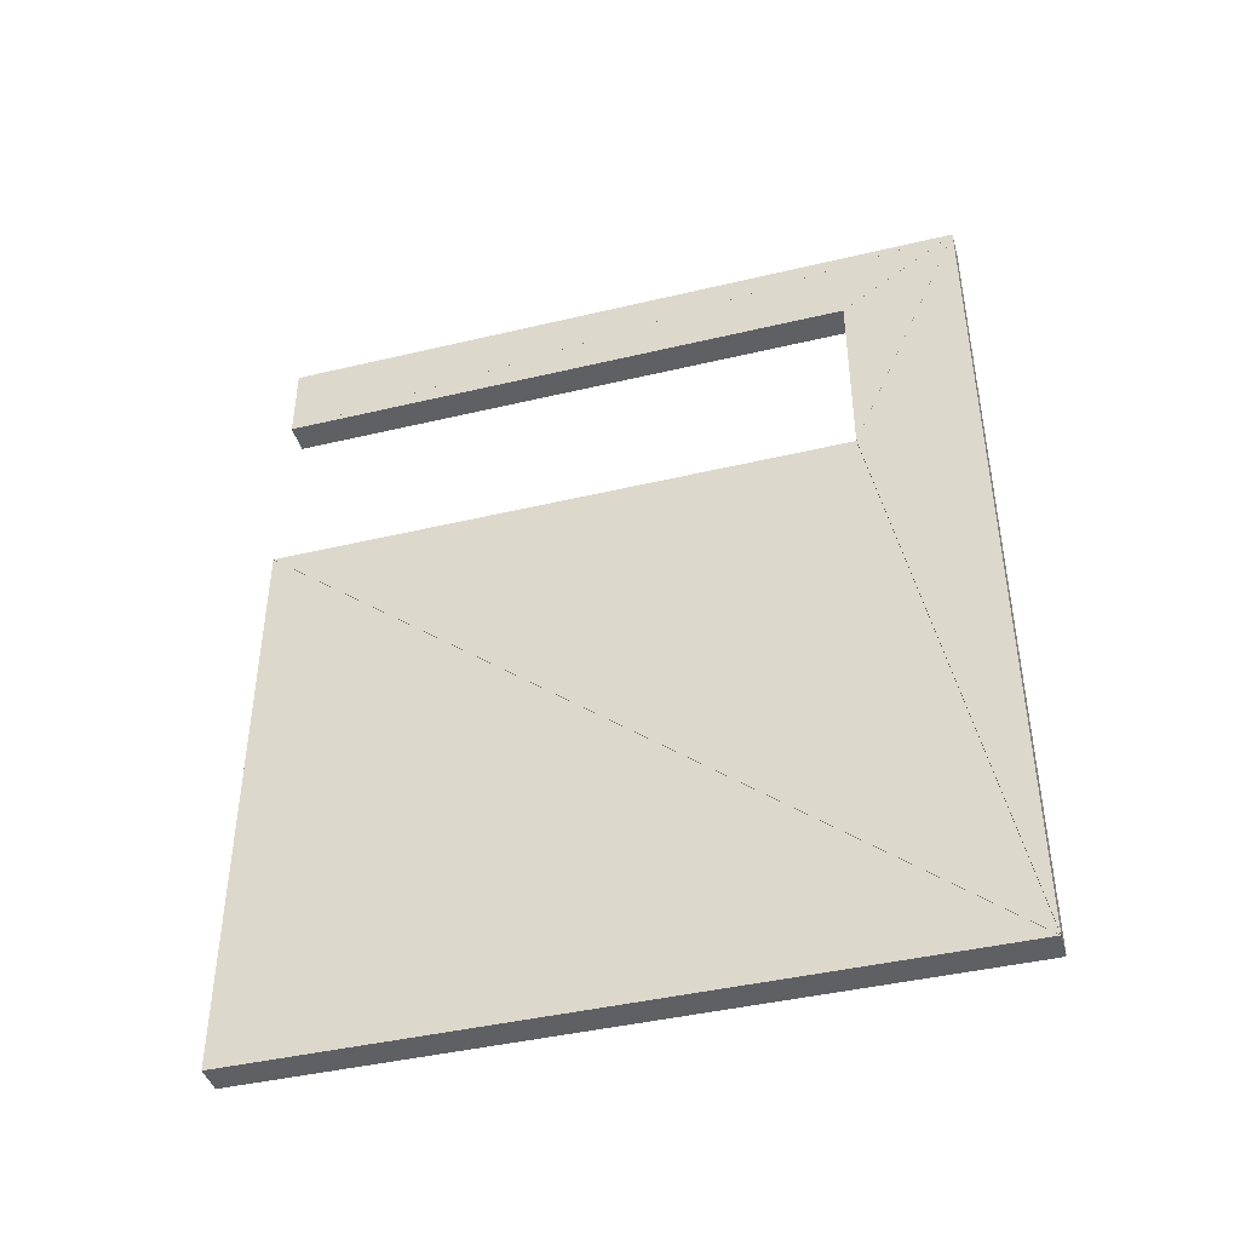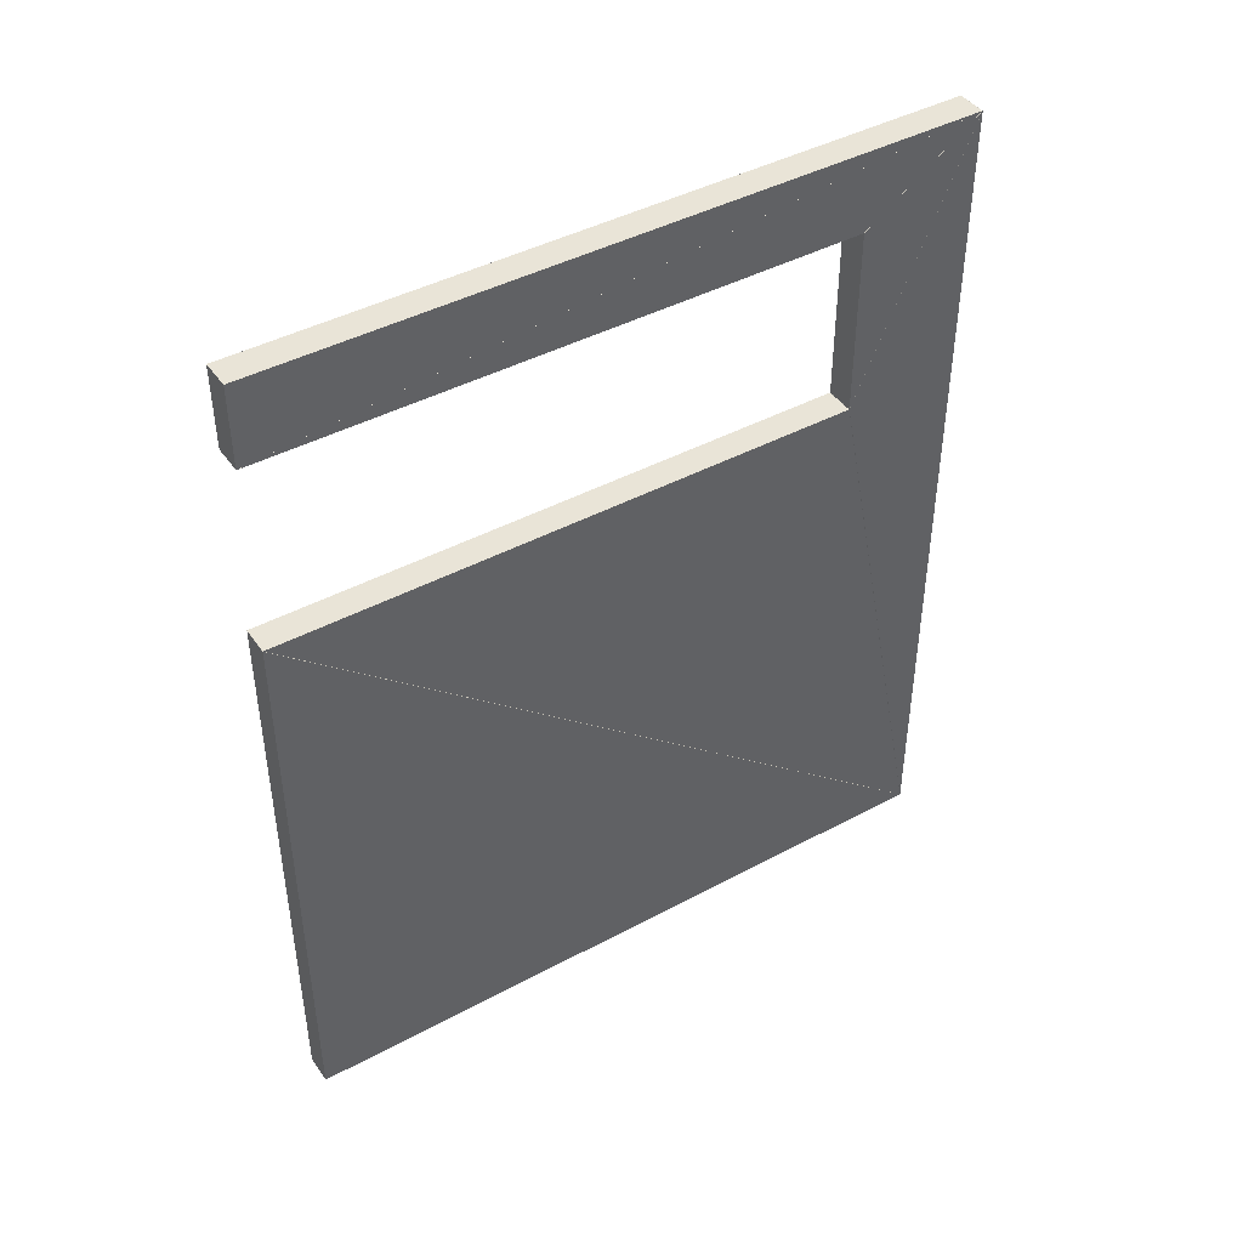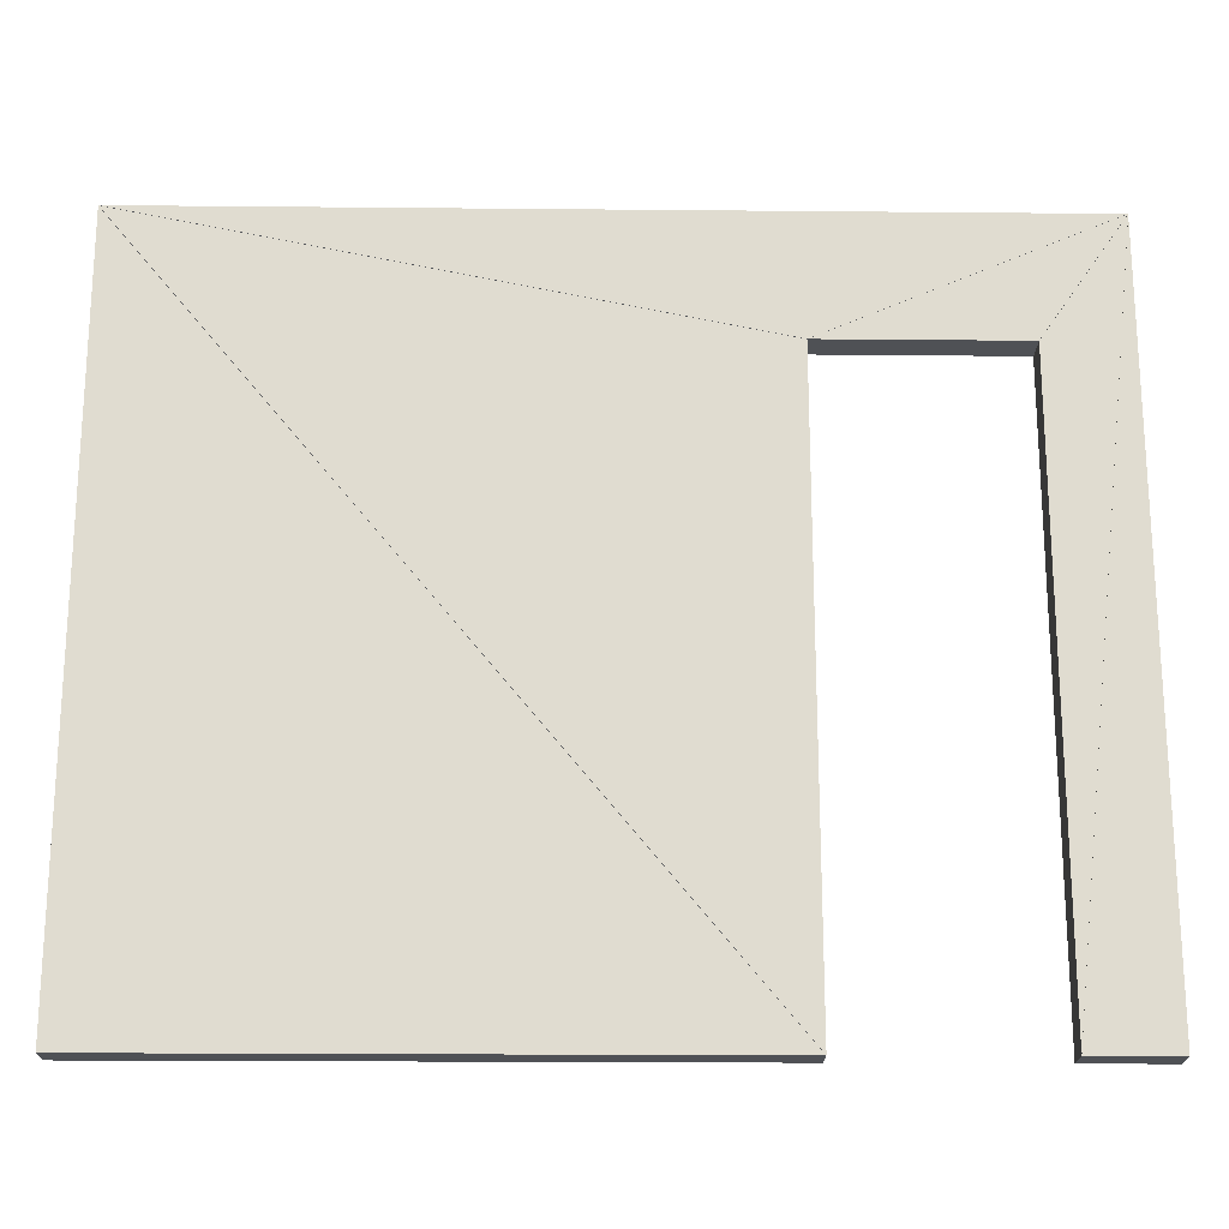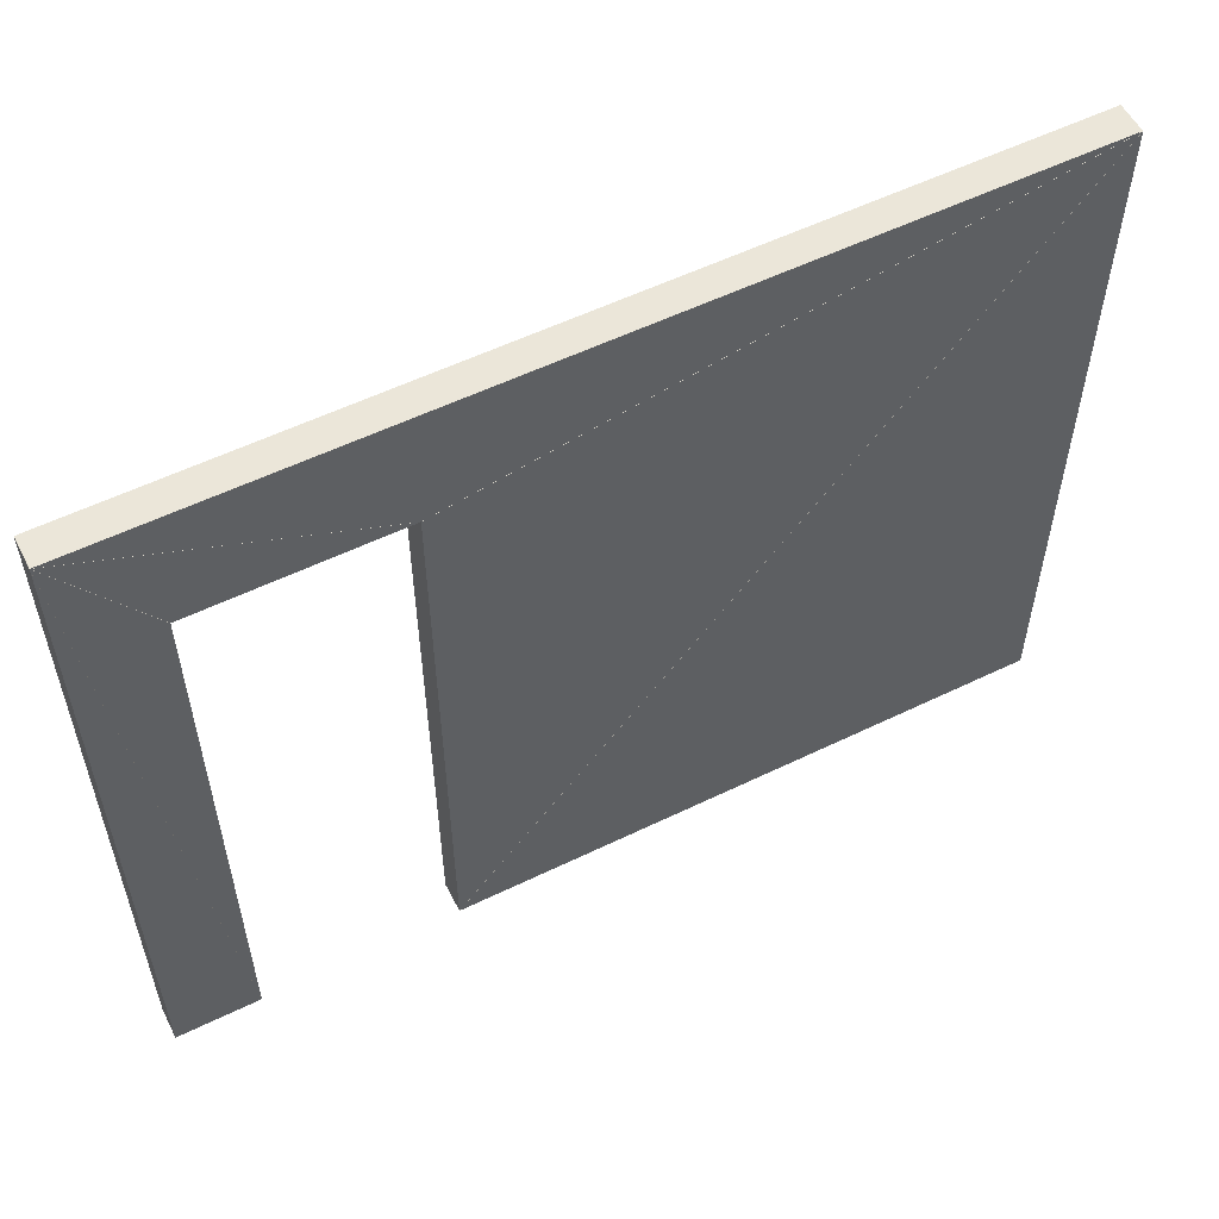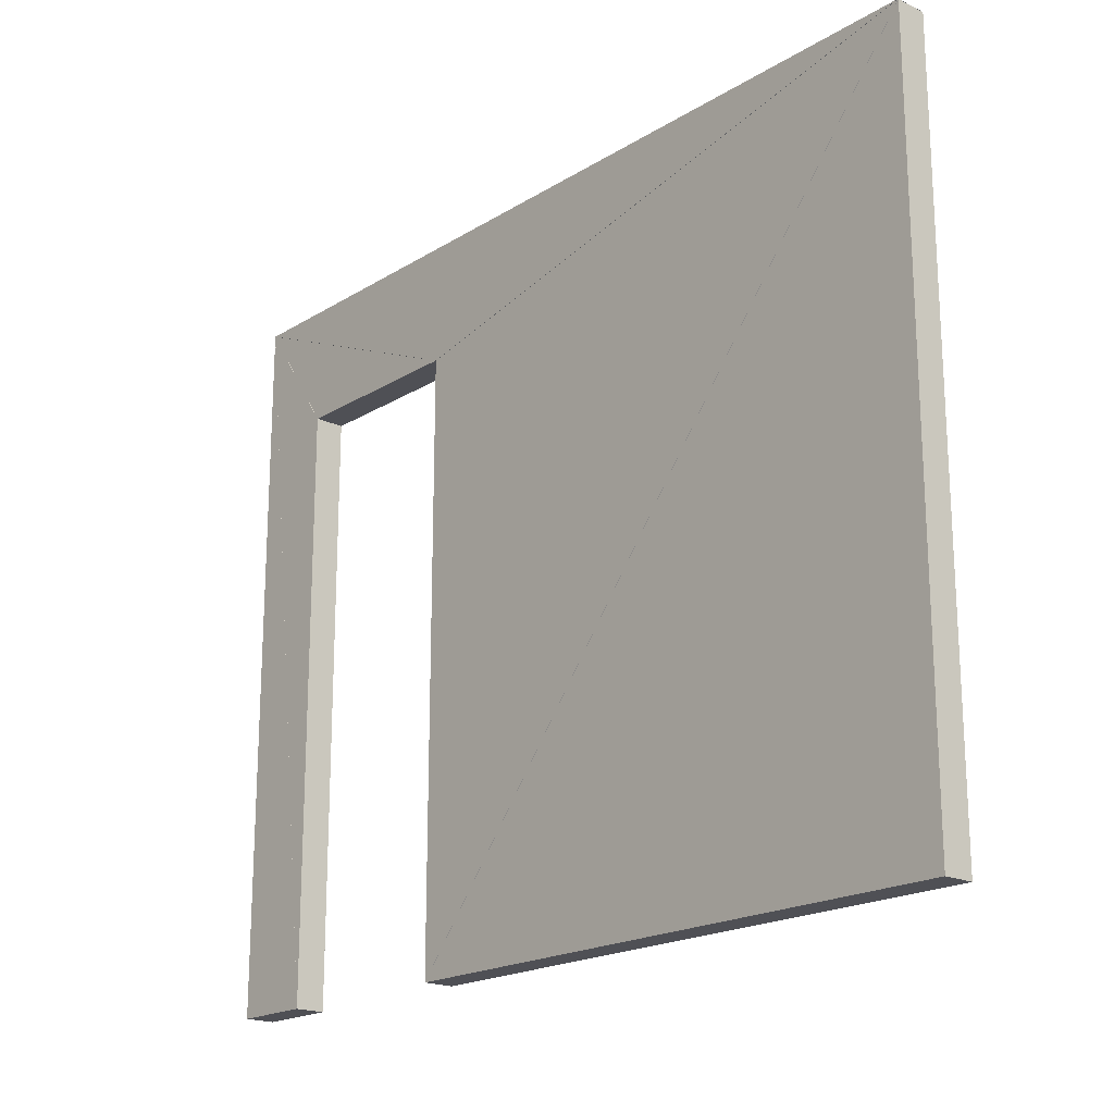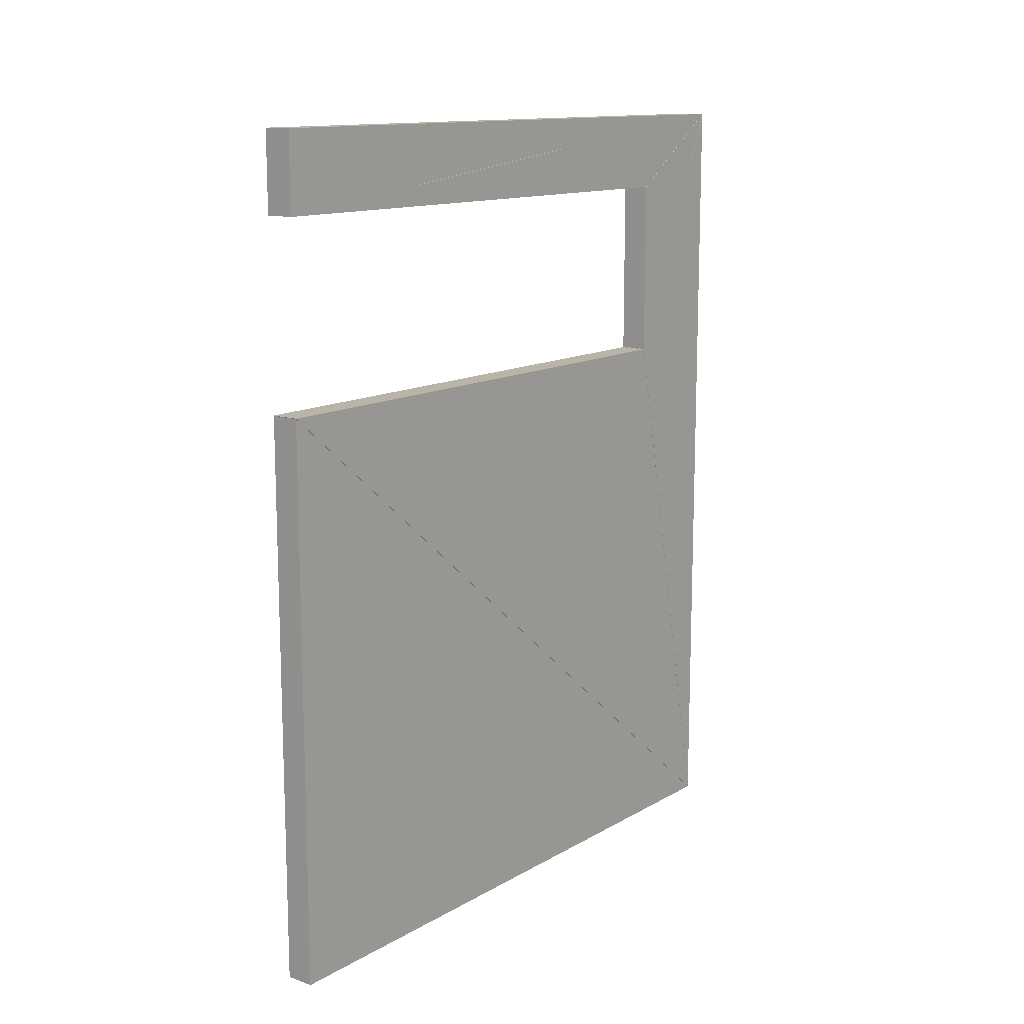
<metadata>
{"format":"obj","ext":"obj","renderer":"f3d","projection":"perspective","resolution":1024,"background":"white","views":[{"elev":-42.7,"azim":-74.2,"up":"+Y"},{"elev":43.4,"azim":-122.4,"up":"+Y"},{"elev":-20.1,"azim":89.0,"up":"+Z"},{"elev":55.9,"azim":-117.0,"up":"+Z"},{"elev":-19.4,"azim":-41.2,"up":"+Z"},{"elev":13.0,"azim":-142.1,"up":"+Y"}]}
</metadata>
<code>
o convex_0
v 5.02 10.9 0.0008
v 5.02 11.17 0.0008
v 5.02 11.17 2.398
v 4.92 10.9 0.0008
v 4.92 11.17 0.0008
v 4.92 11.17 2.398
f 2 3 1
f 5 4 6
f 1 2 4
f 2 5 4
f 2 3 5
f 3 6 5
f 3 1 6
f 1 4 6
o convex_1
v 5.02 8.261 2.398
v 5.02 8.261 0.0008
v 5.02 10.25 0.0008
v 4.92 8.261 2.398
v 4.92 8.261 0.0008
v 4.92 10.25 0.0008
f 8 9 7
f 11 10 12
f 7 8 10
f 8 11 10
f 8 9 11
f 9 12 11
f 9 7 12
f 7 10 12
o convex_2
v 5.02 10.9 1.999
v 5.02 10.9 0.001467
v 5.02 11.17 2.399
v 4.92 10.9 1.999
v 4.92 10.9 0.001467
v 4.92 11.17 2.399
f 14 15 13
f 17 16 18
f 13 14 16
f 14 17 16
f 14 15 17
f 15 18 17
f 15 13 18
f 13 16 18
o convex_3
v 5.02 8.261 2.399
v 5.02 10.25 0.001467
v 5.02 10.25 1.999
v 4.92 8.261 2.399
v 4.92 10.25 0.001467
v 4.92 10.25 1.999
f 20 21 19
f 23 22 24
f 19 20 22
f 20 23 22
f 20 21 23
f 21 24 23
f 21 19 24
f 19 22 24
o convex_4
v 5.02 10.25 2
v 5.02 10.9 2
v 5.02 11.17 2.4
v 4.92 10.25 2
v 4.92 10.9 2
v 4.92 11.17 2.4
f 26 27 25
f 29 28 30
f 25 26 28
f 26 29 28
f 26 27 29
f 27 30 29
f 27 25 30
f 25 28 30
o convex_5
v 5.02 11.17 2.4
v 5.02 8.262 2.4
v 5.02 10.25 2
v 4.92 11.17 2.4
v 4.92 8.262 2.4
v 4.92 10.25 2
f 32 33 31
f 35 34 36
f 31 32 34
f 32 35 34
f 32 33 35
f 33 36 35
f 33 31 36
f 31 34 36

</code>
